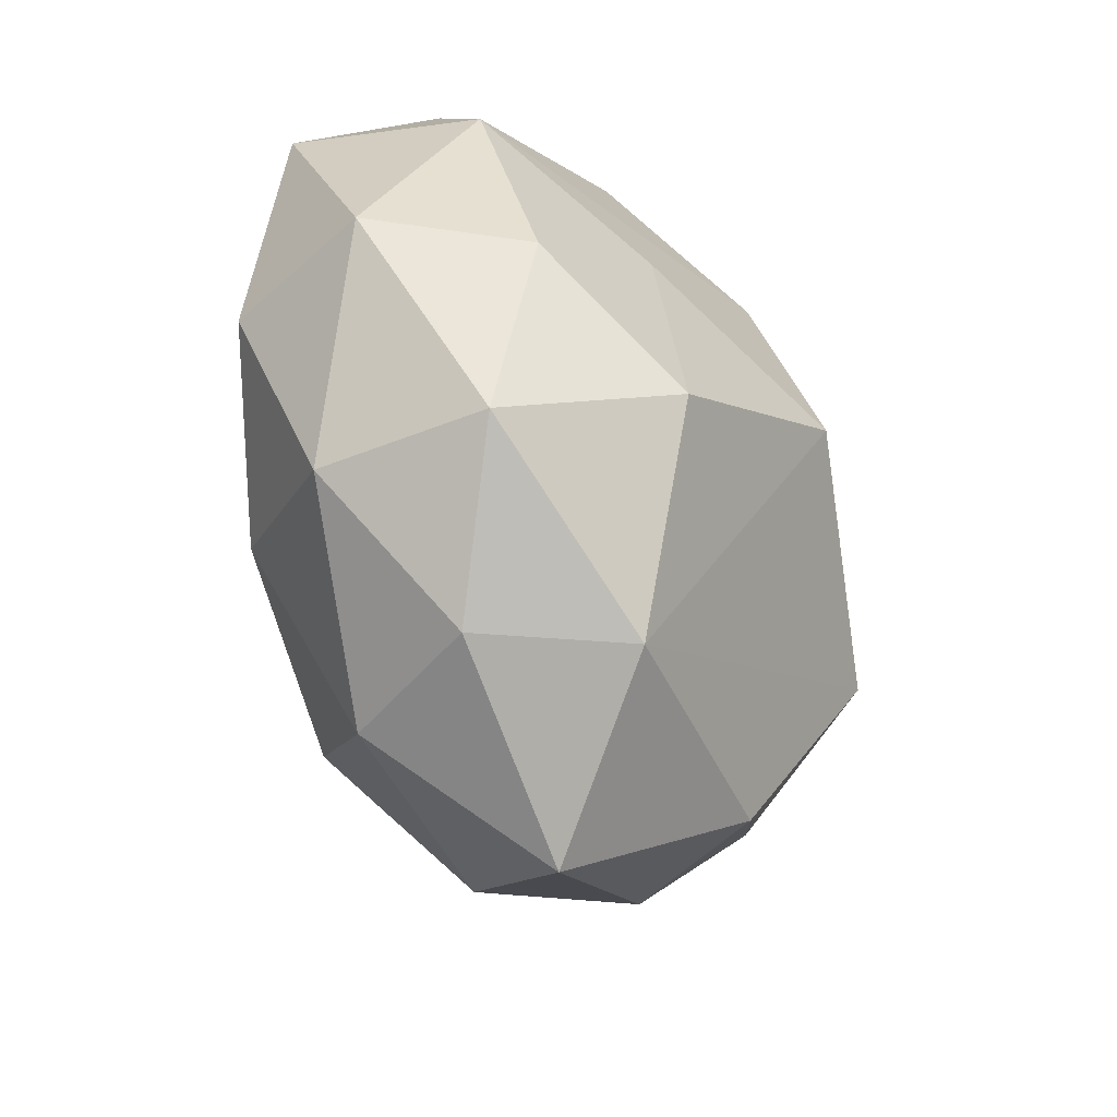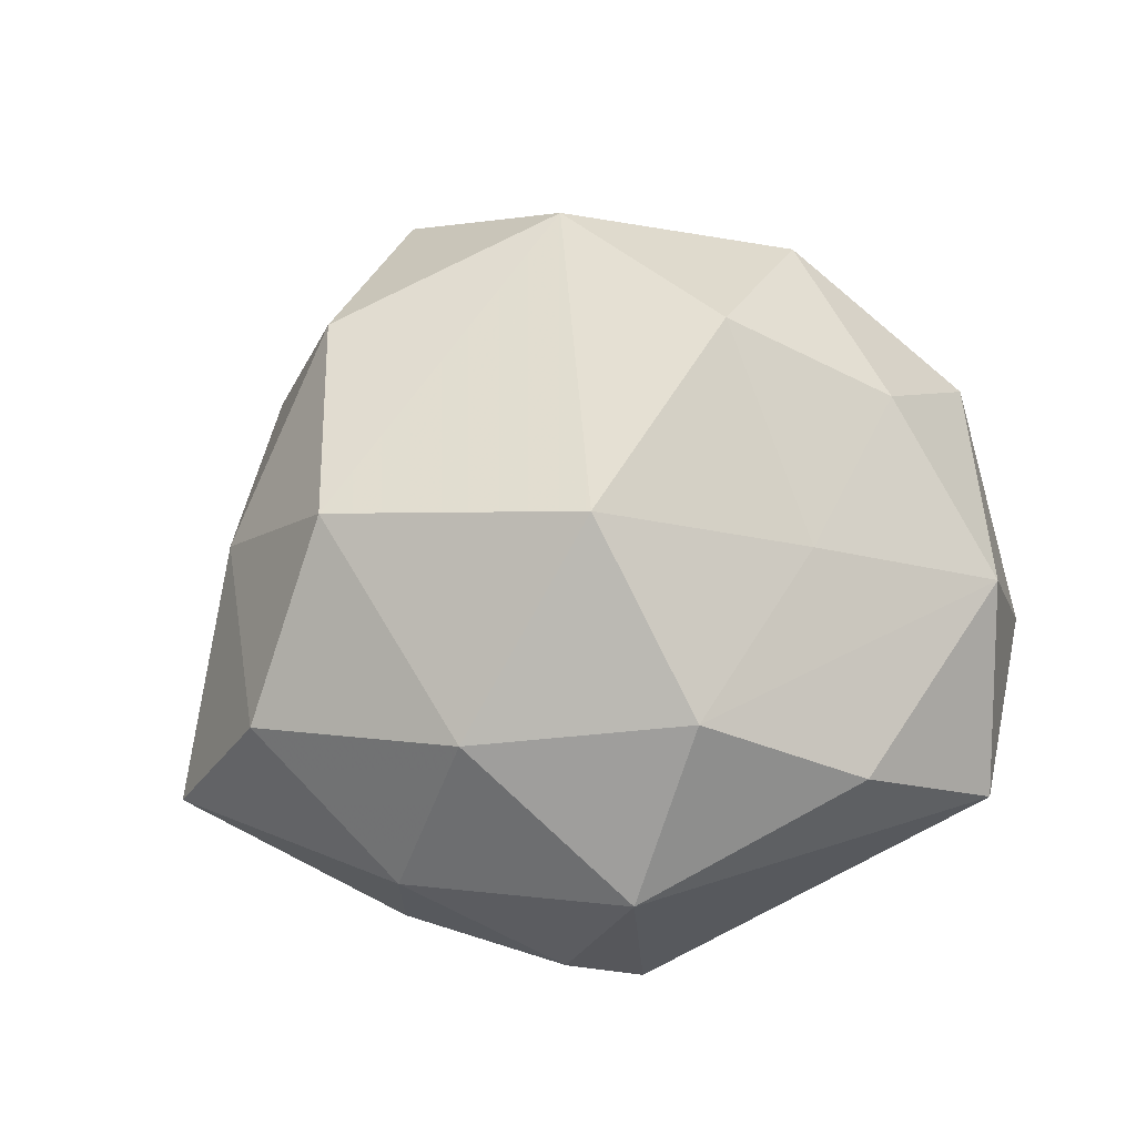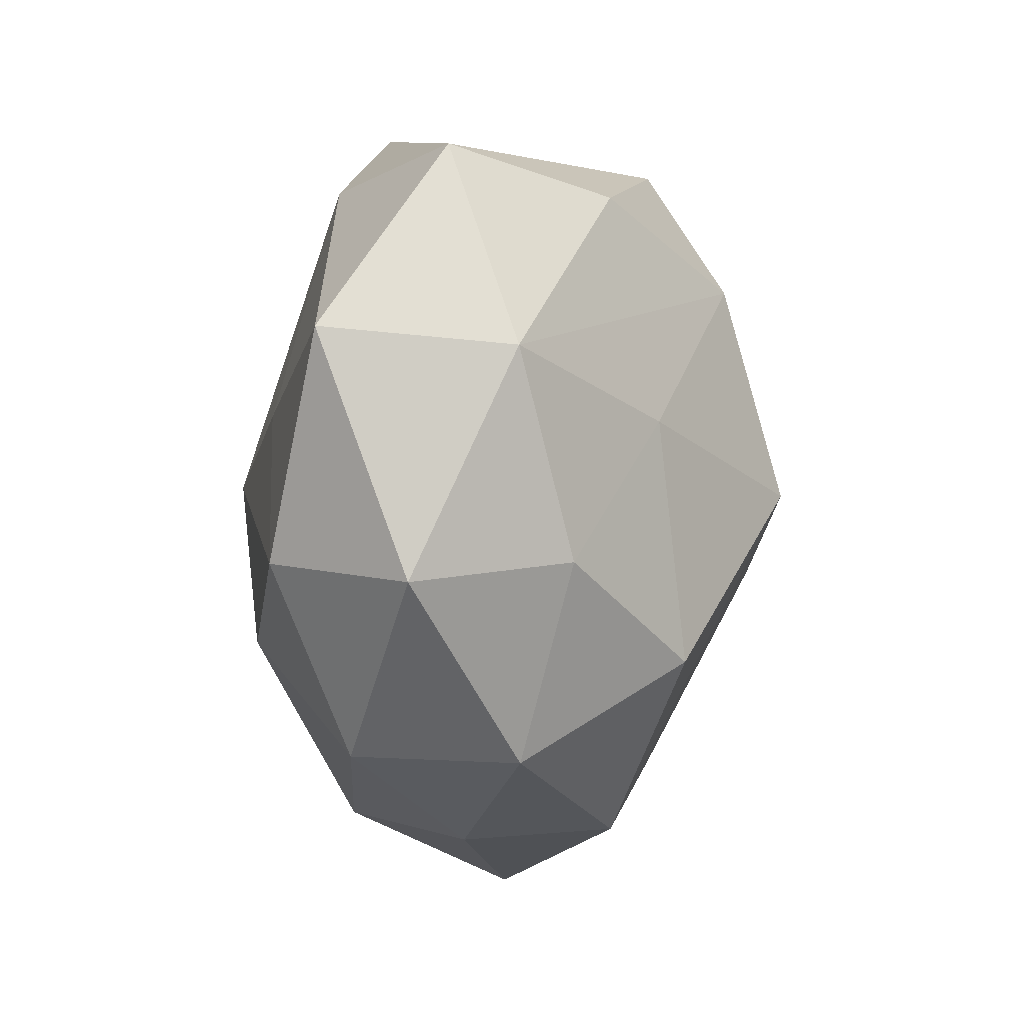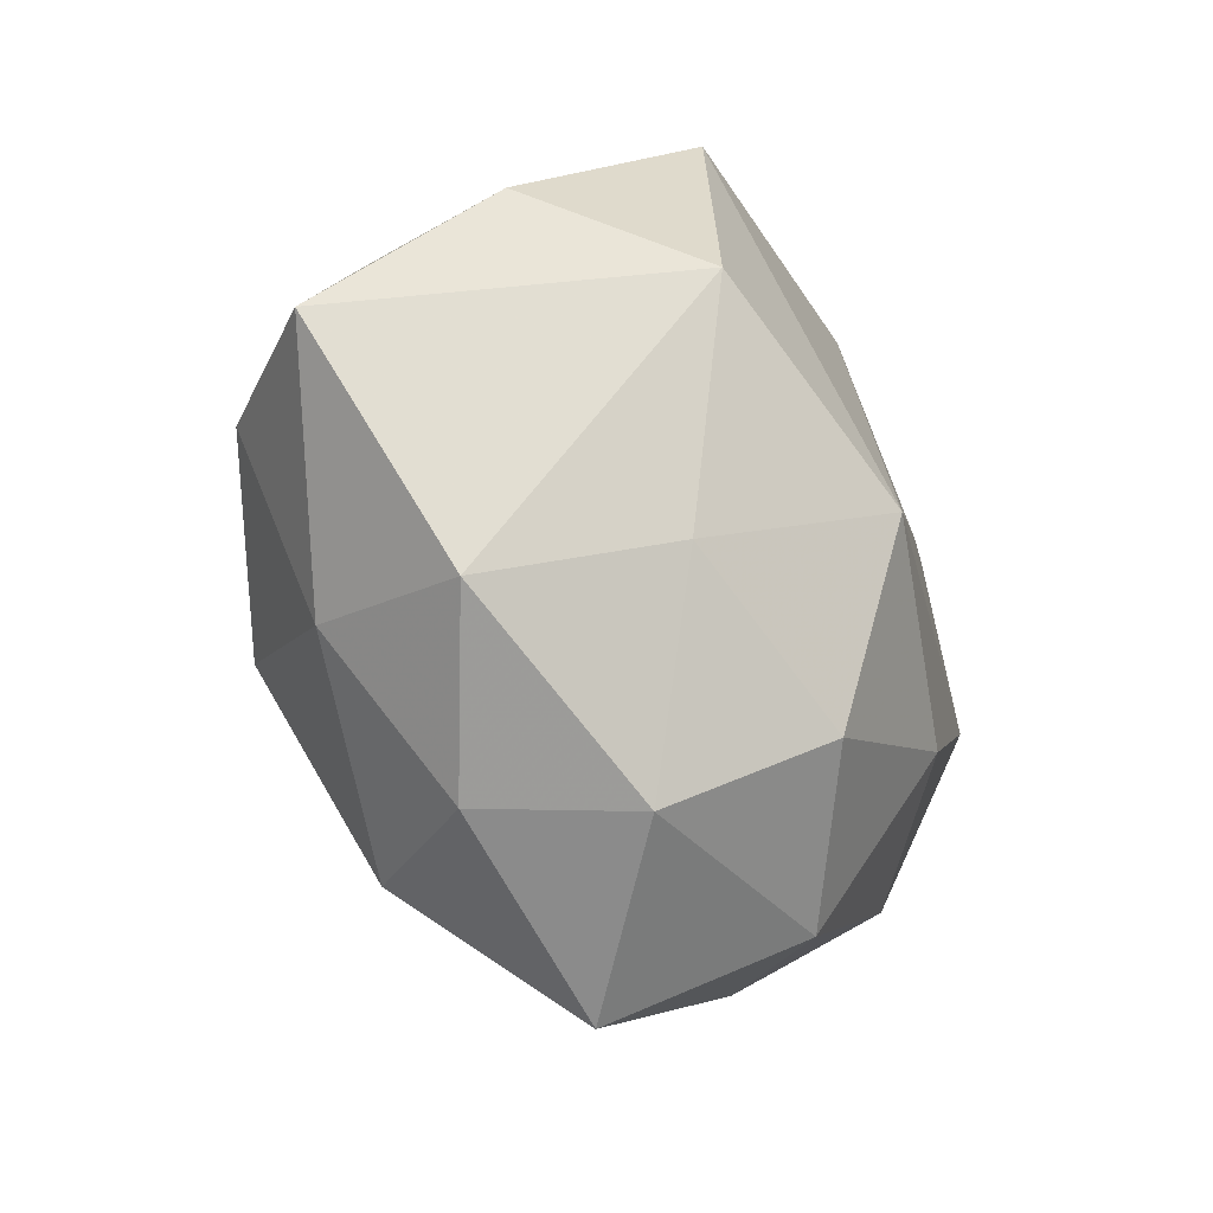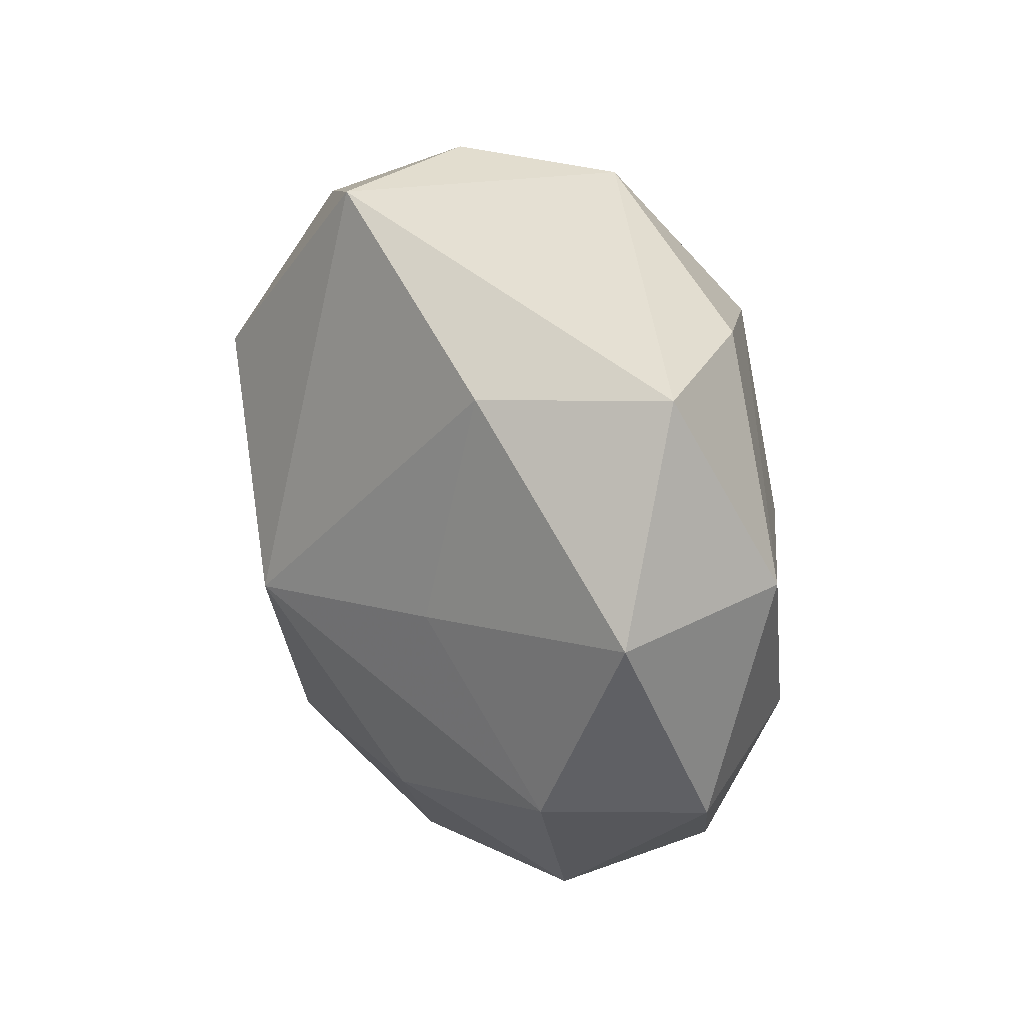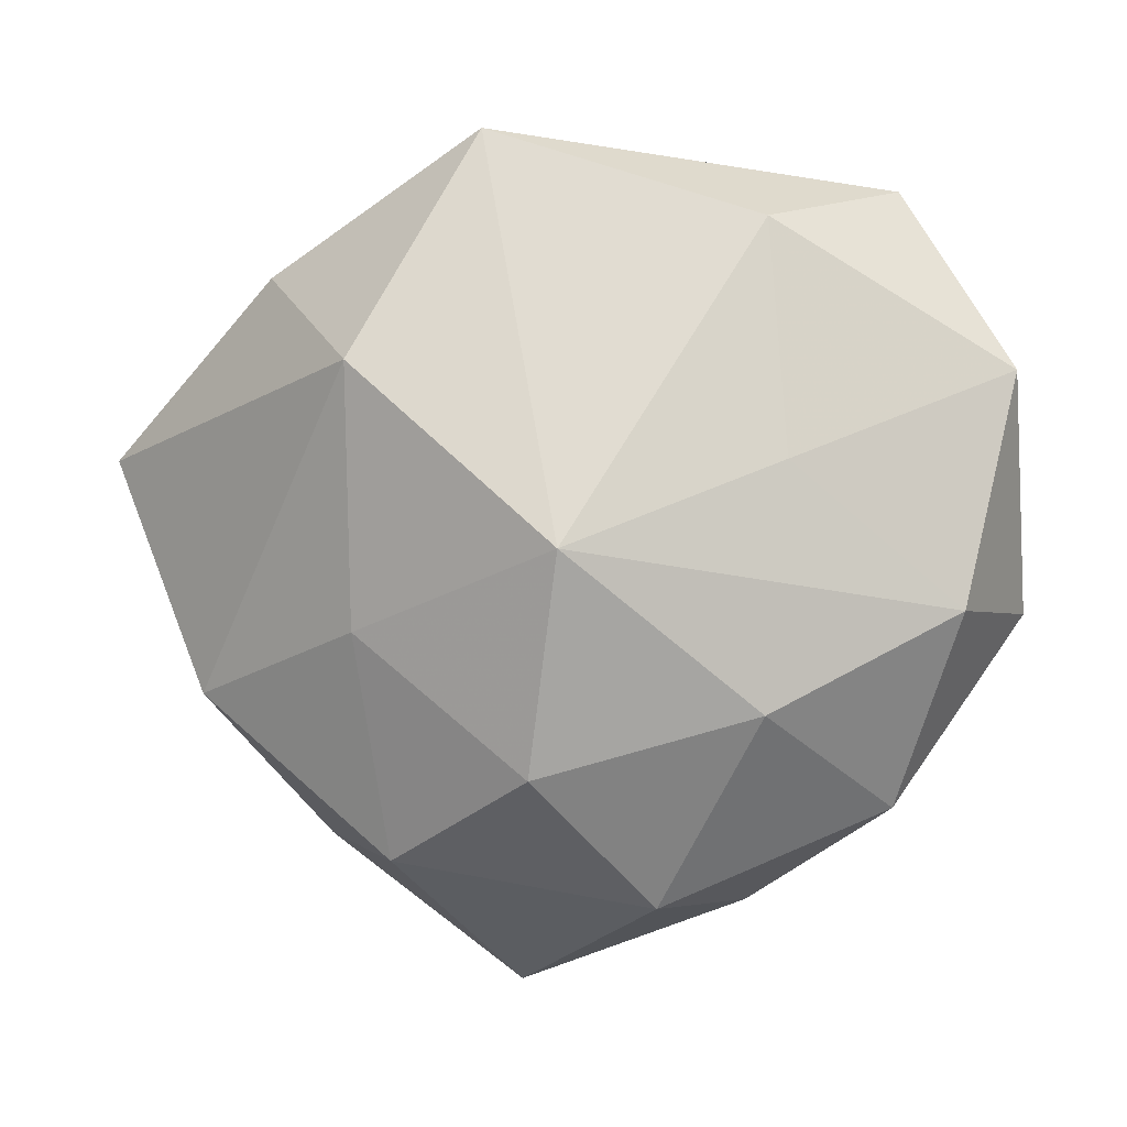
<metadata>
{"format":"obj","ext":"obj","renderer":"f3d","projection":"perspective","resolution":1024,"background":"white","views":[{"elev":-53.8,"azim":-64.9,"up":"+Y"},{"elev":77.1,"azim":161.5,"up":"+Z"},{"elev":2.2,"azim":-76.5,"up":"+Y"},{"elev":-24.2,"azim":127.0,"up":"+Y"},{"elev":38.7,"azim":-113.5,"up":"+Y"},{"elev":2.3,"azim":-171.4,"up":"+Y"}]}
</metadata>
<code>
v -0.05125 -0.008888 0.001786
v 0.001006 -0.0008272 0.03609
v 0.009572 0.04059 0.01727
v -0.03925 -0.007162 0.01781
v -0.023 0.008674 0.02463
v 0.03462 0.0286 0.009207
v 0.009406 0.04635 -0.01798
v 0.02261 0.02012 -0.02939
v -0.009218 -0.04245 0.01612
v 0.02283 -0.009966 -0.02533
v 0.00232 -0.02575 -0.02934
v -0.02208 -0.0199 0.02766
v 0.02296 0.01806 0.02637
v -0.03652 0.04051 0.002461
v -0.05014 0.01927 -0.00917
v -0.02317 -0.01857 -0.02562
v 0.05708 0.008968 -0.001987
v 0.04525 0.006732 0.01714
v -0.01896 -0.04283 -0.0003319
v 0.02991 -0.01242 0.0277
v -0.02077 0.03538 0.01824
v -0.04456 0.01719 0.0127
v -0.04455 -0.007506 -0.01653
v -0.02537 0.009286 -0.02275
v 0.01997 -0.03649 -0.01825
v 0.01875 0.04326 0.0003747
v -0.003165 0.02473 0.02938
v -0.03646 -0.03044 -0.009436
v 0.04356 -0.01815 -0.01262
v 0.02202 -0.03801 0.01531
v -0.02252 0.03642 -0.01505
v 0.03054 -0.03569 -0.002082
v 0.03558 0.03025 -0.01093
v 0.04171 -0.01727 0.007799
v -0.01037 -0.04141 -0.01716
v -0.001813 -0.0002001 -0.03511
v 0.007524 -0.0528 -0.001617
v -0.03572 -0.03067 0.01074
f 28 35 19
f 19 35 37
f 9 19 37
f 14 3 7
f 14 15 22
f 2 9 20
f 12 9 2
f 17 18 34
f 34 18 20
f 37 32 30
f 20 9 30
f 30 9 37
f 30 34 20
f 32 34 30
f 25 32 37
f 37 35 25
f 6 18 17
f 31 15 14
f 14 7 31
f 31 7 36
f 36 7 8
f 13 6 3
f 18 6 13
f 20 18 13
f 13 2 20
f 21 3 14
f 14 22 21
f 16 23 36
f 16 35 28
f 28 23 16
f 11 25 35
f 11 16 36
f 35 16 11
f 32 25 29
f 17 34 29
f 29 34 32
f 29 8 17
f 26 7 3
f 3 6 26
f 24 31 36
f 15 31 24
f 36 23 24
f 24 23 15
f 17 8 33
f 33 8 7
f 7 26 33
f 33 6 17
f 33 26 6
f 15 23 1
f 1 22 15
f 1 4 22
f 1 23 28
f 27 13 3
f 2 13 27
f 3 21 27
f 27 21 22
f 8 29 10
f 36 8 10
f 10 11 36
f 25 11 10
f 10 29 25
f 12 4 38
f 4 1 38
f 38 9 12
f 19 9 38
f 28 19 38
f 38 1 28
f 5 27 22
f 2 27 5
f 12 2 5
f 5 4 12
f 22 4 5

</code>
